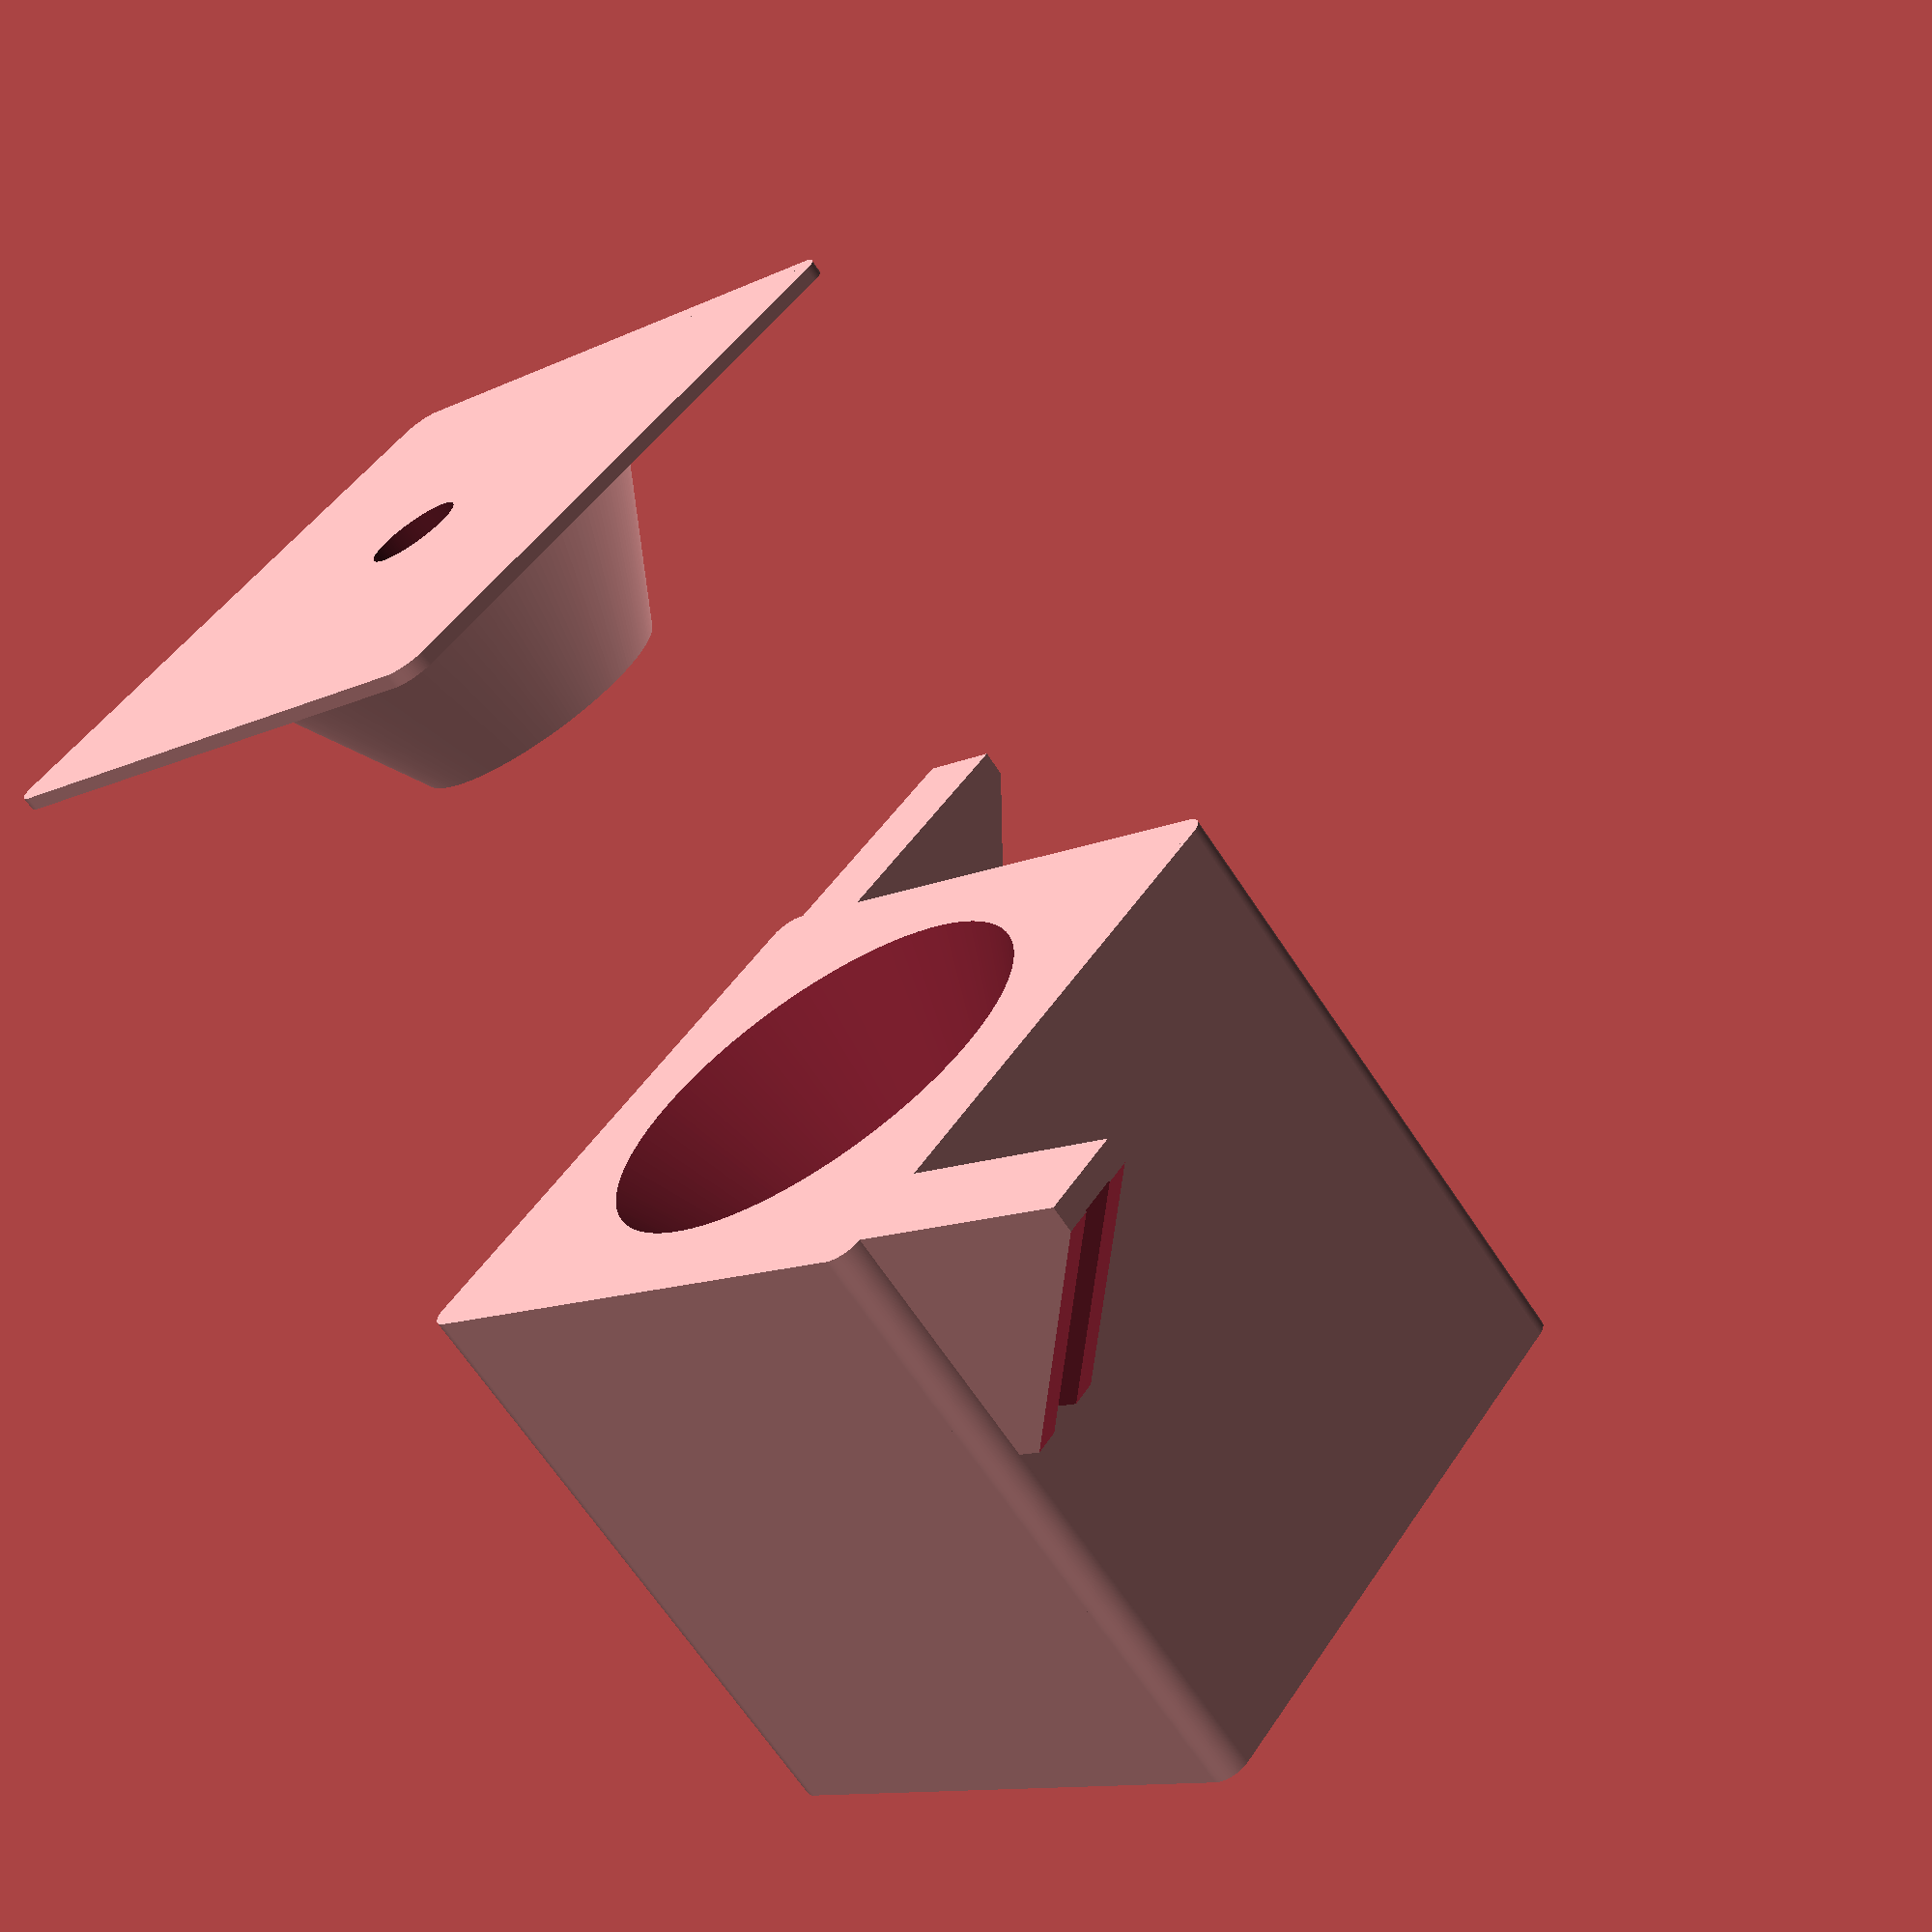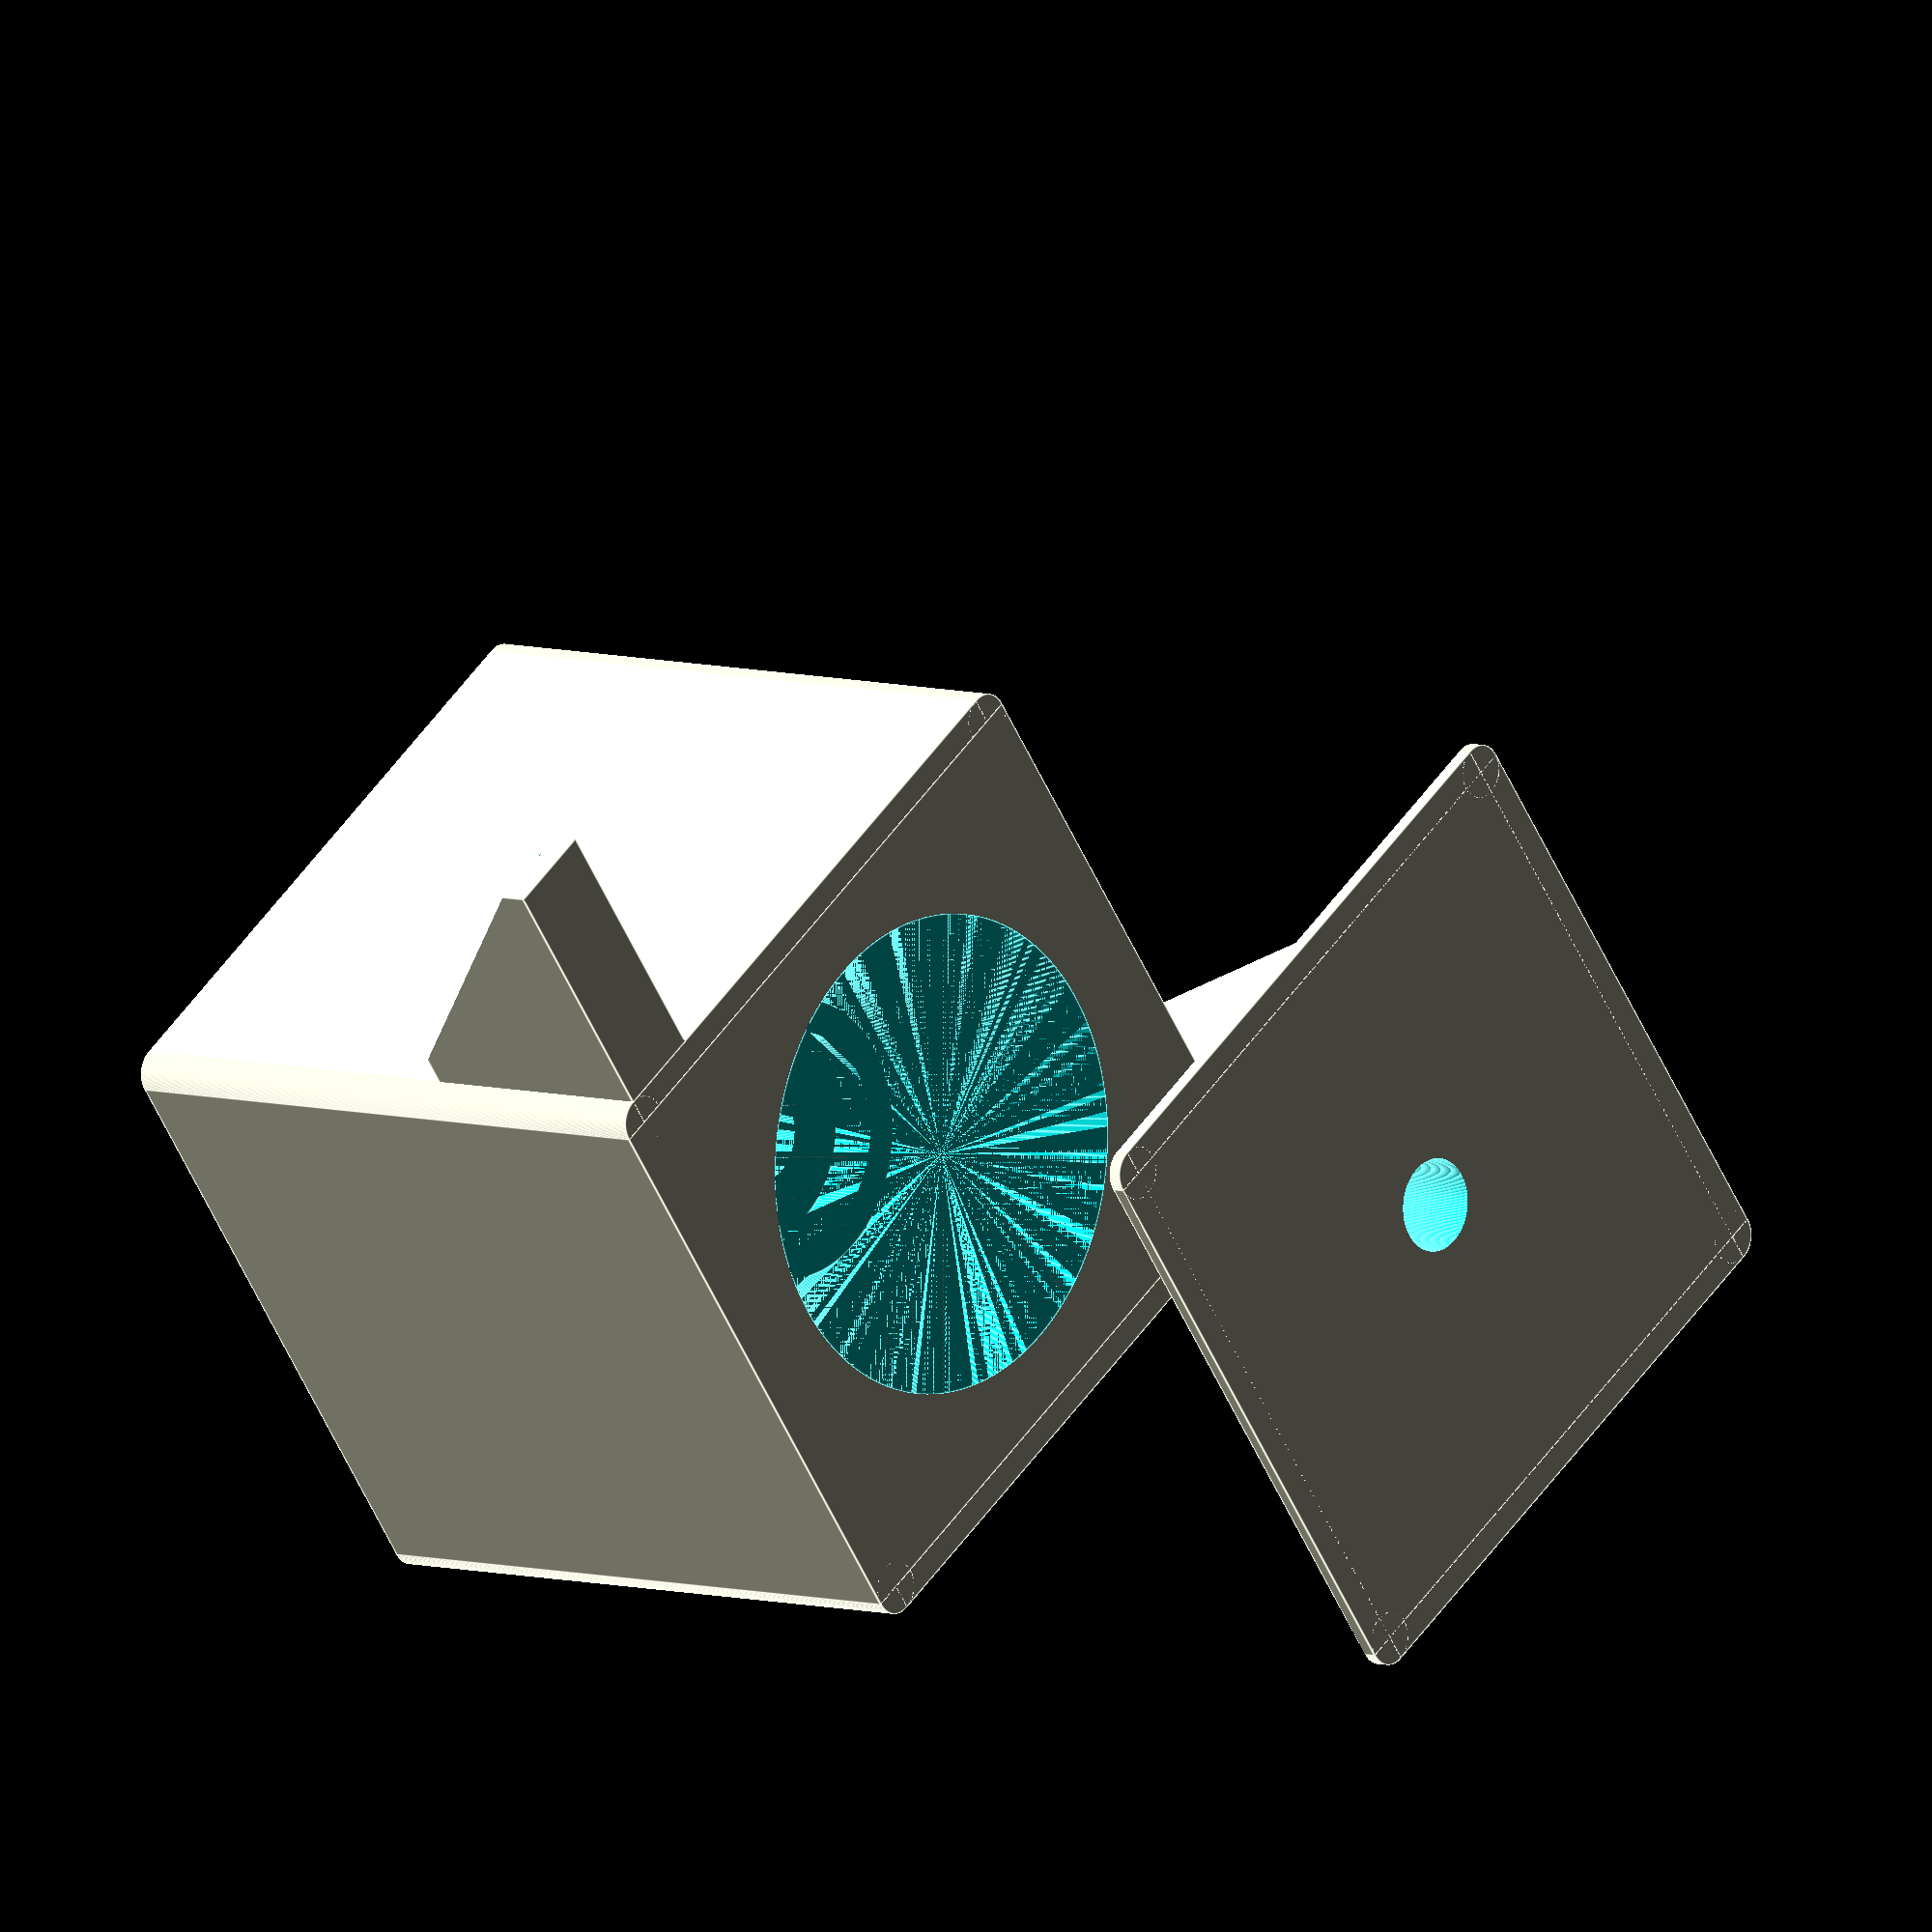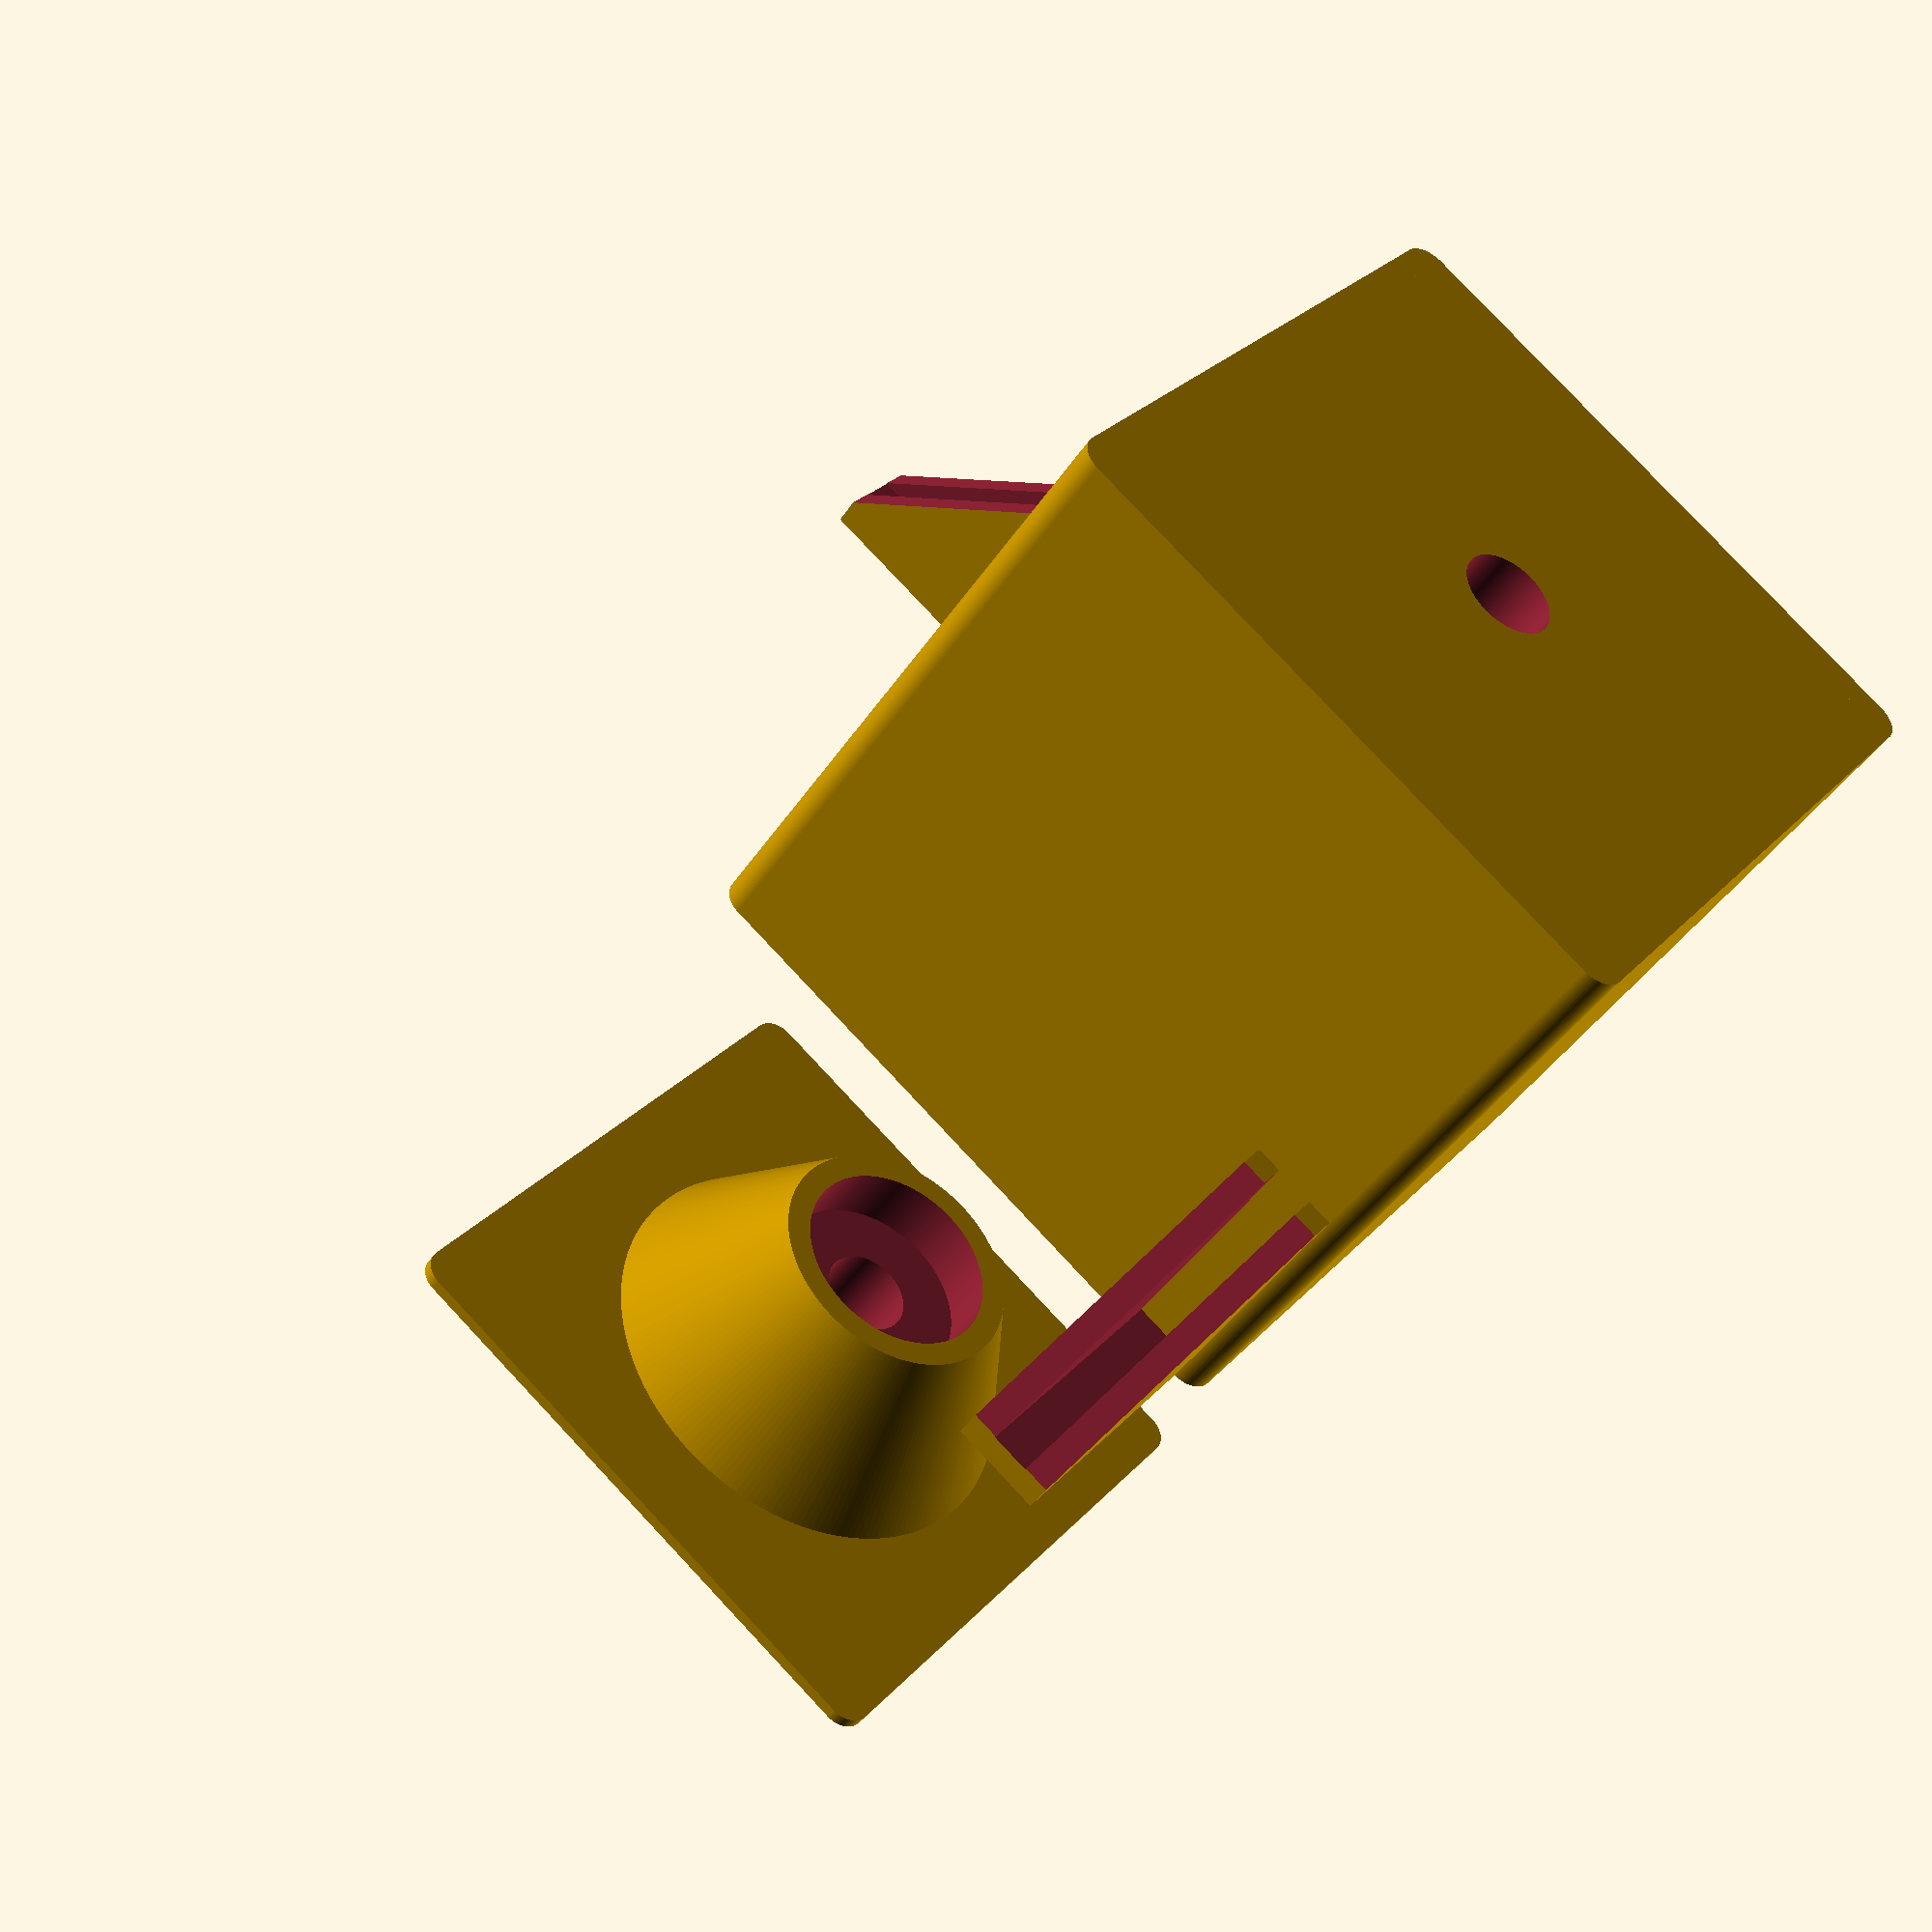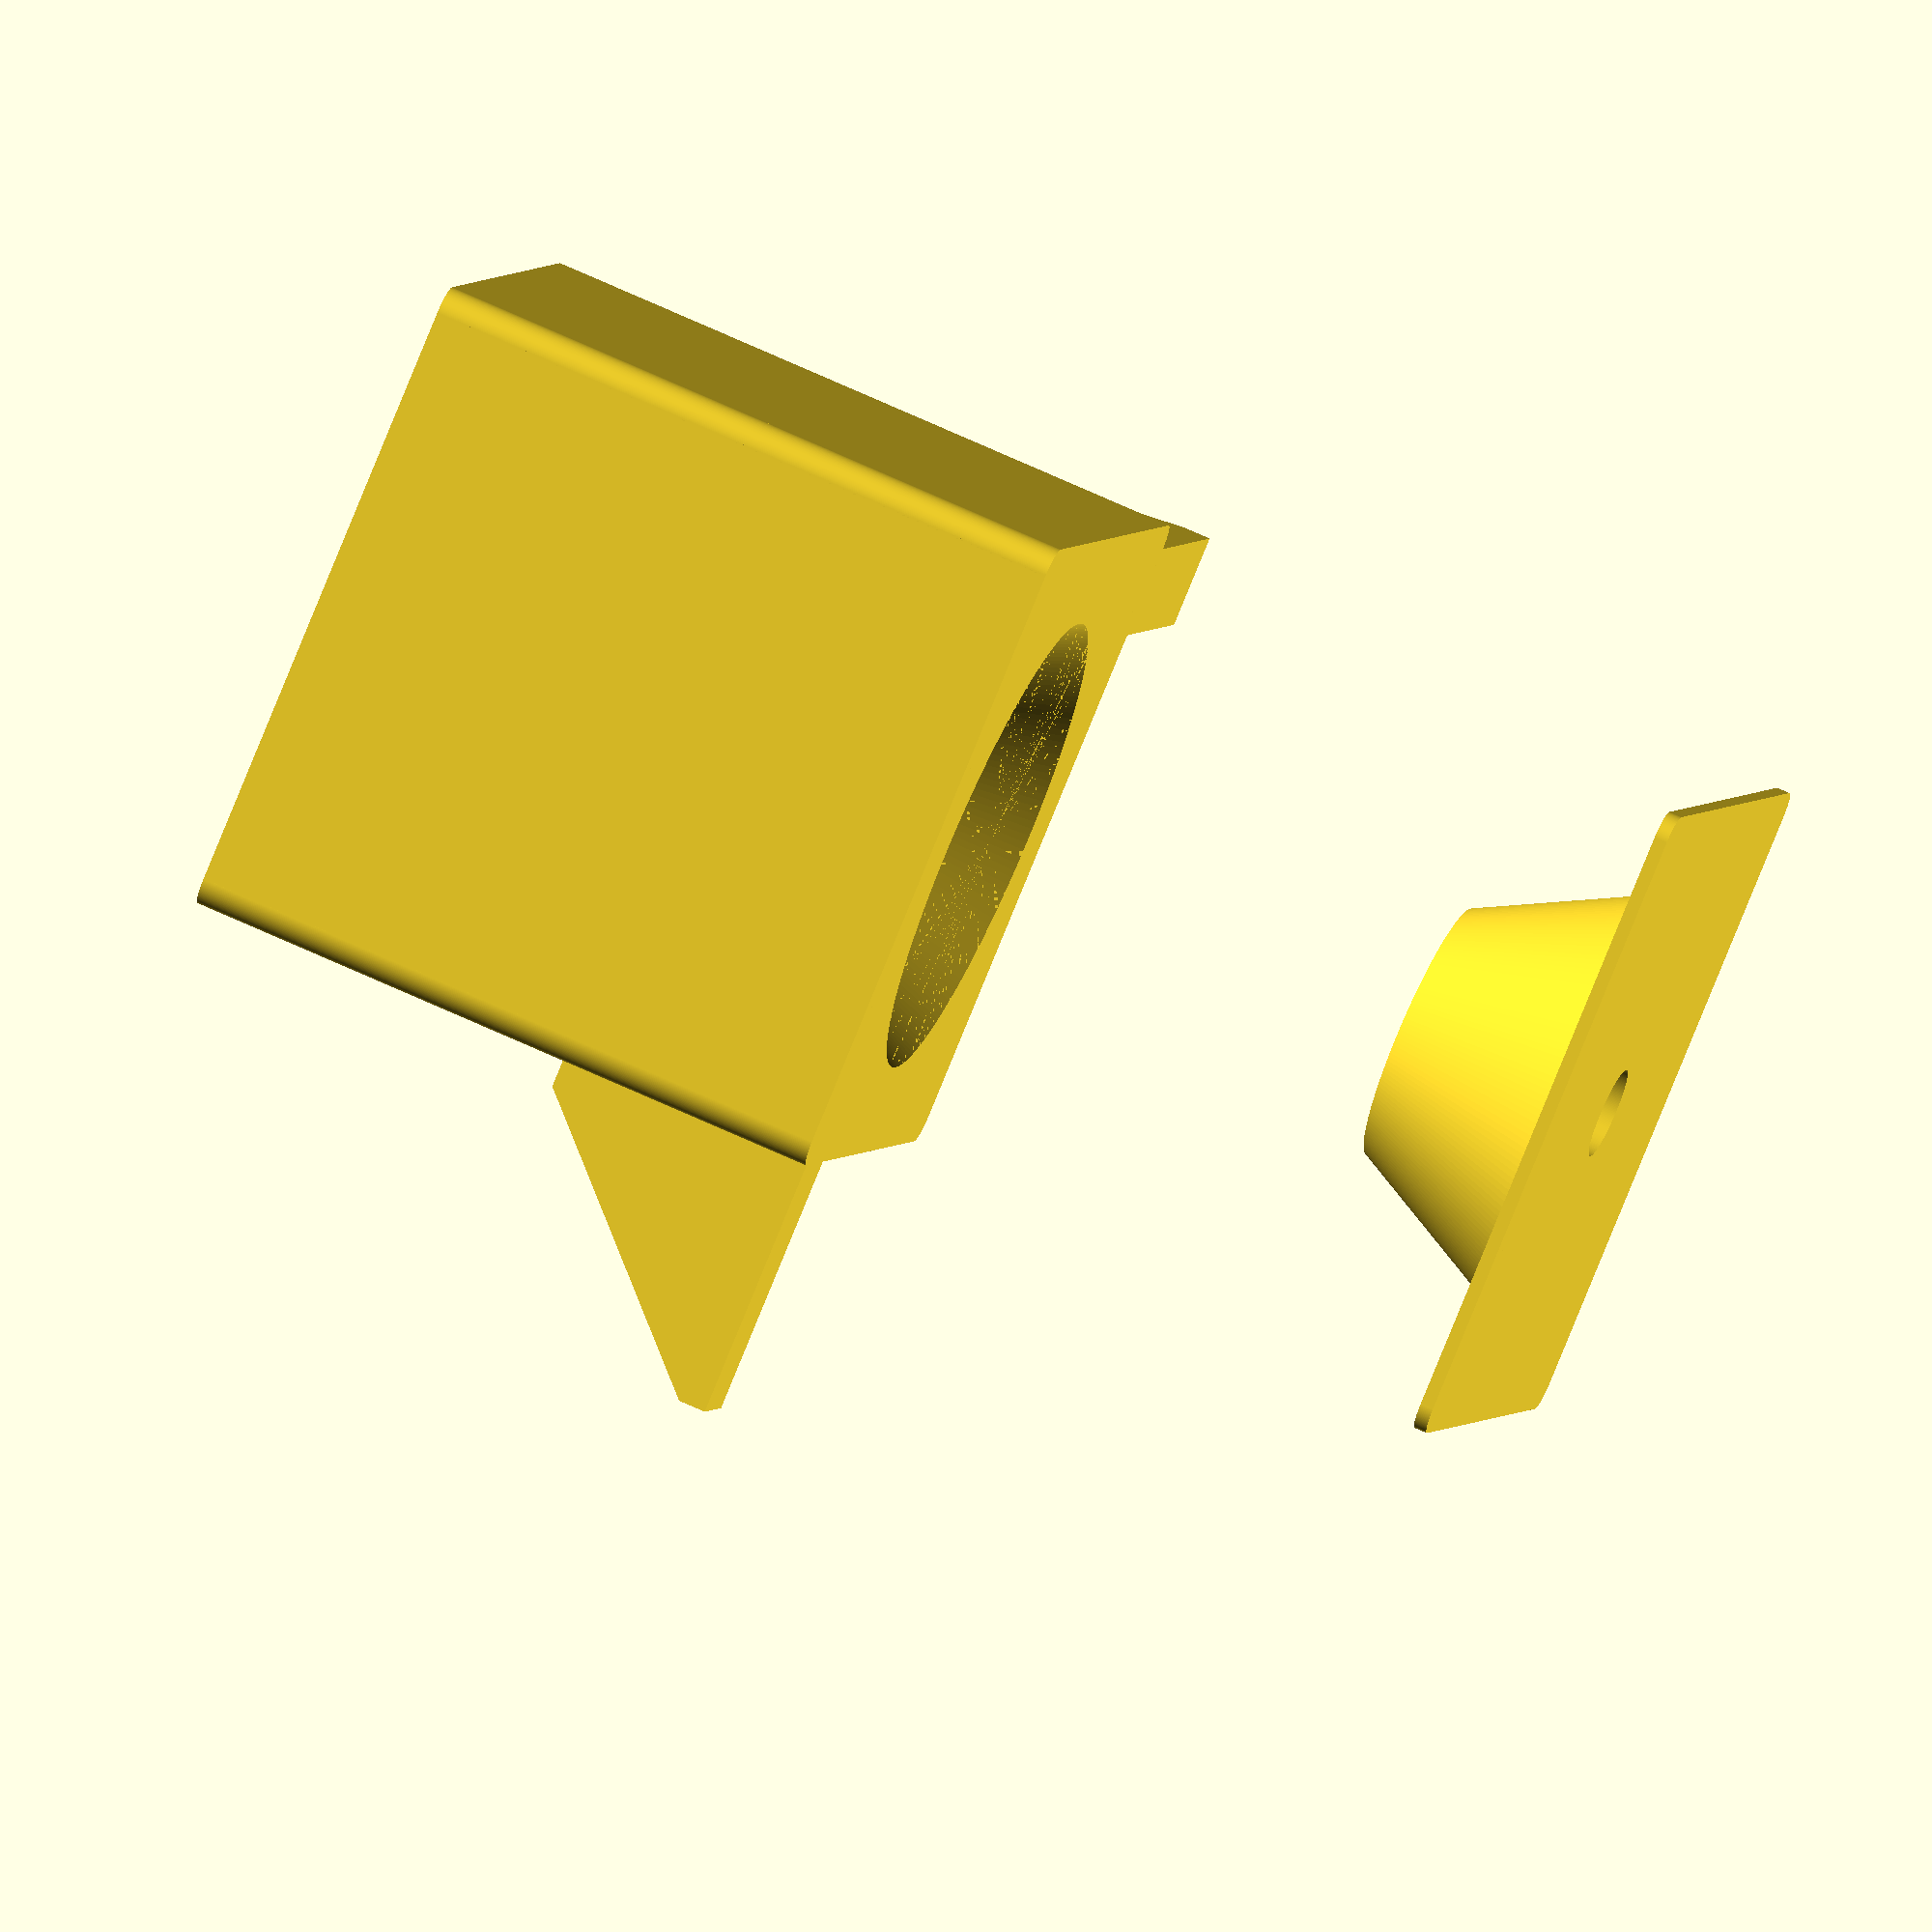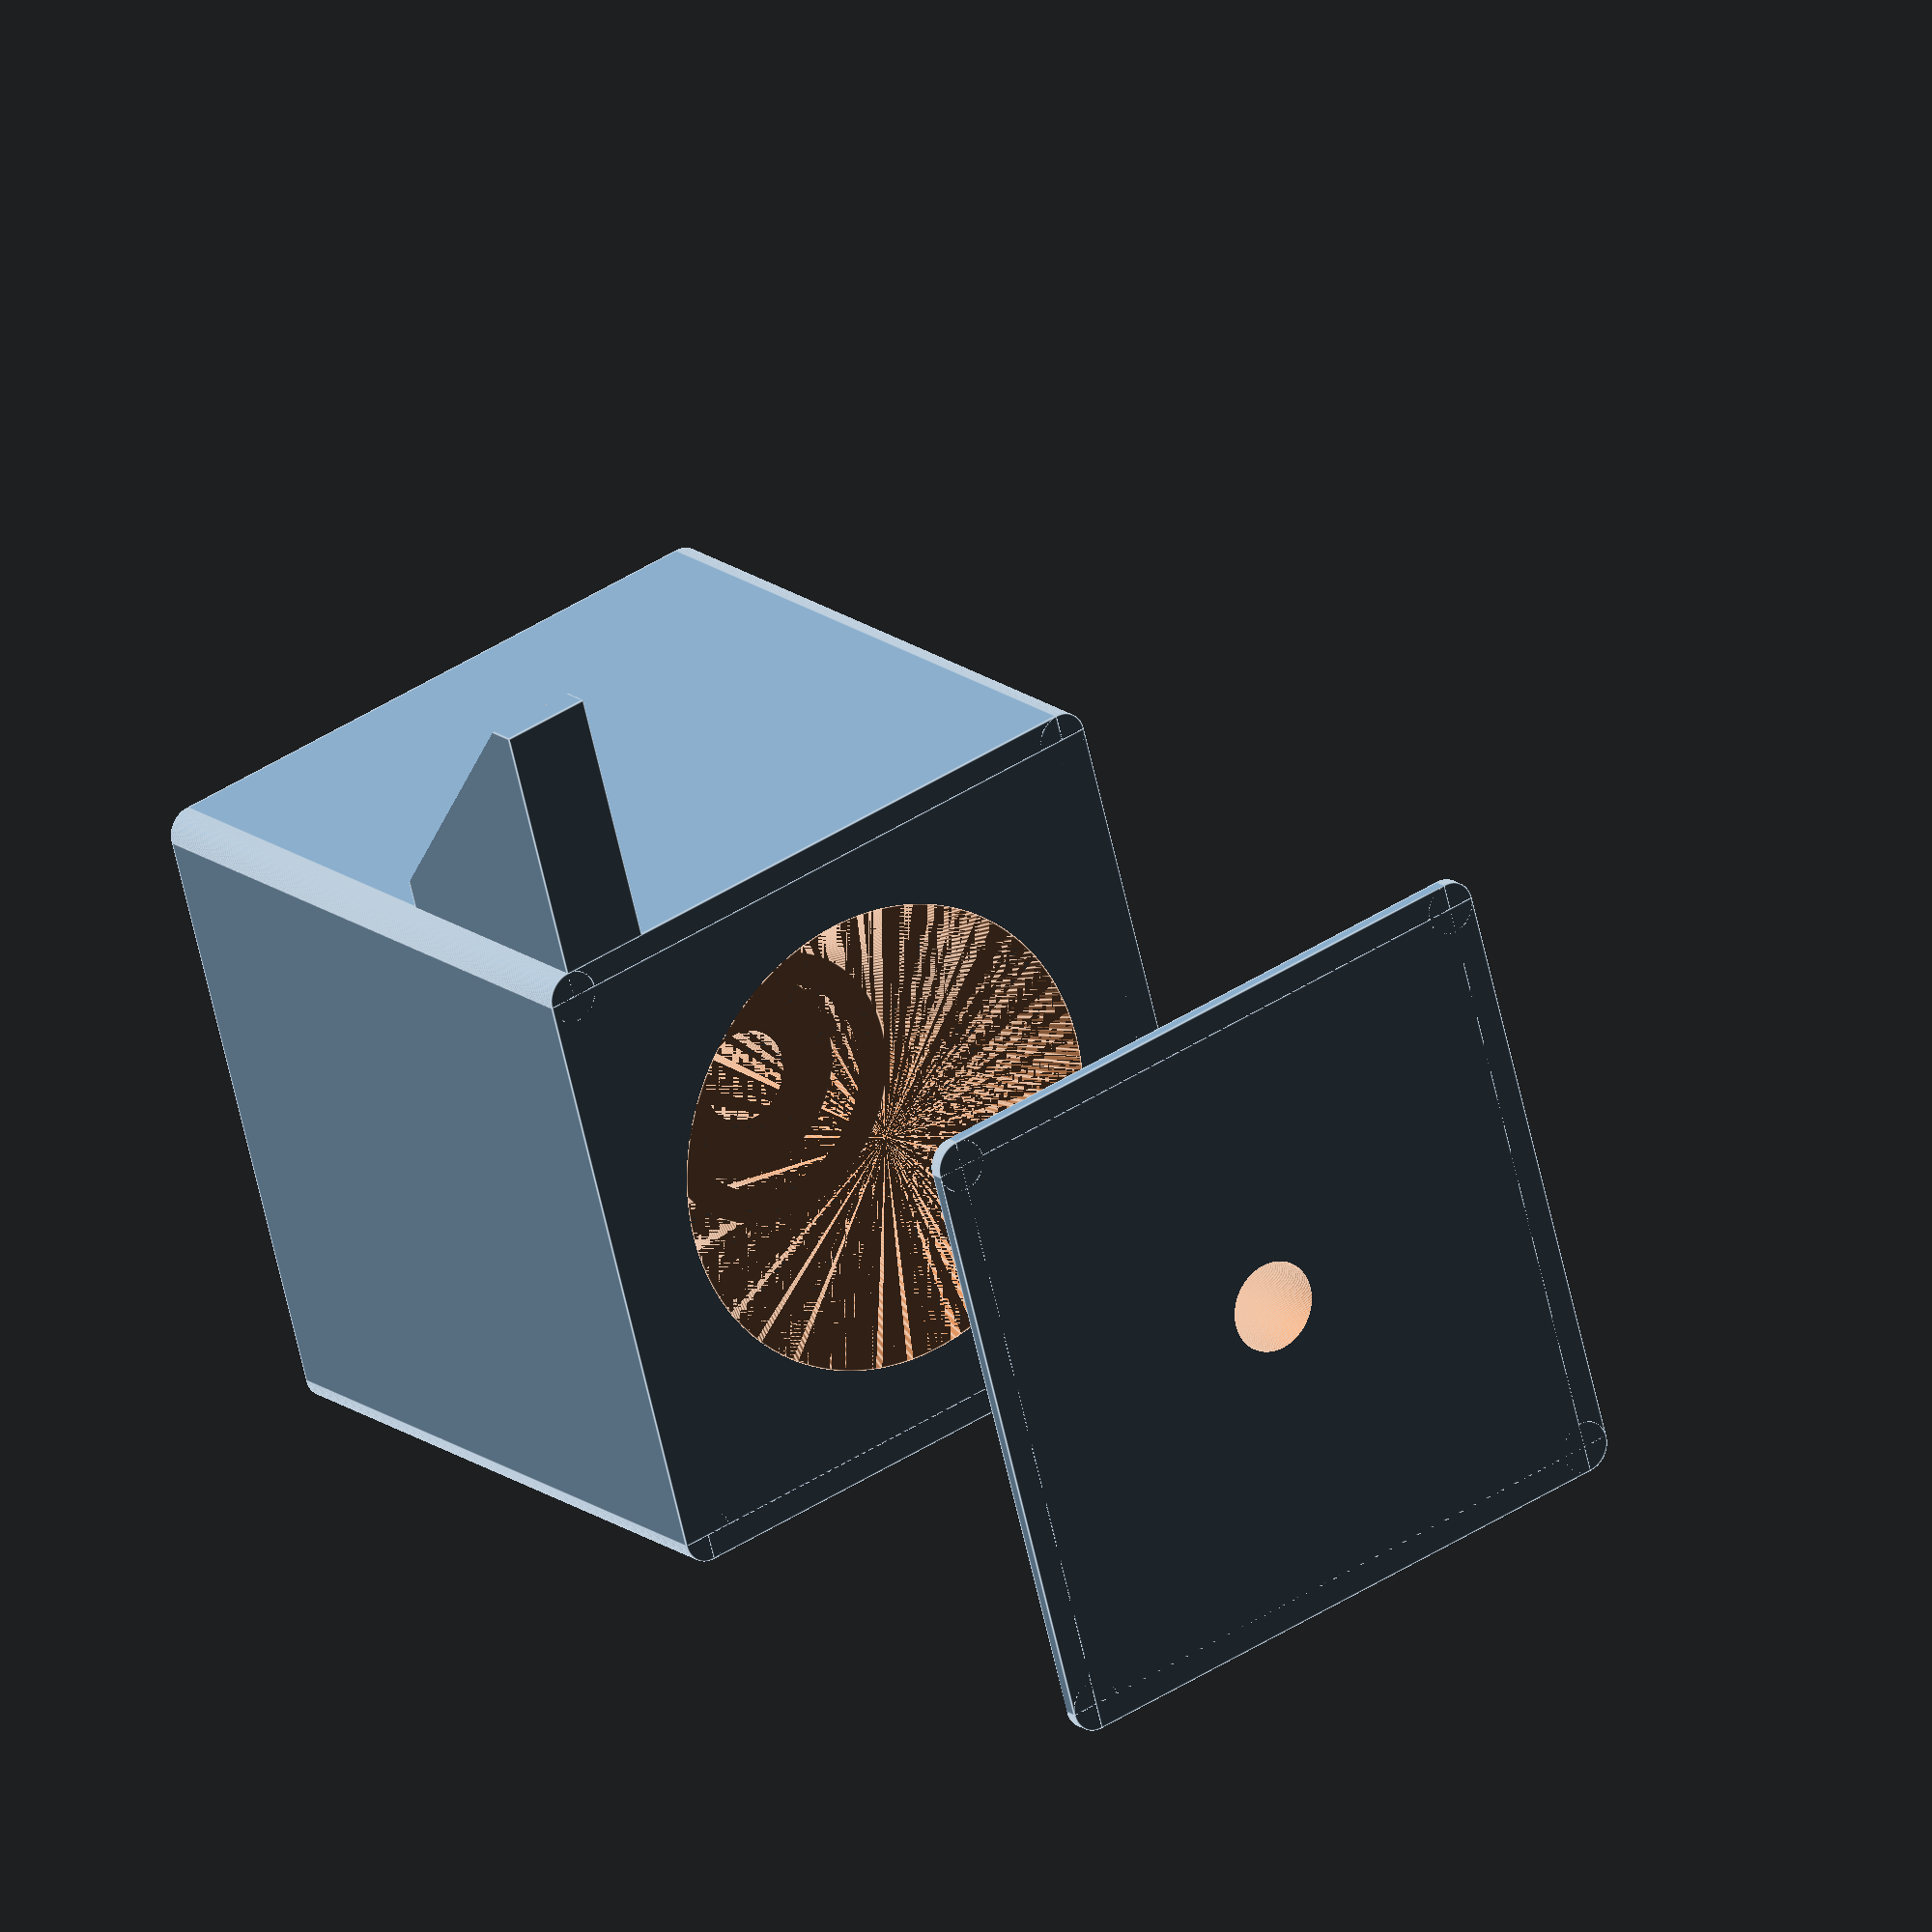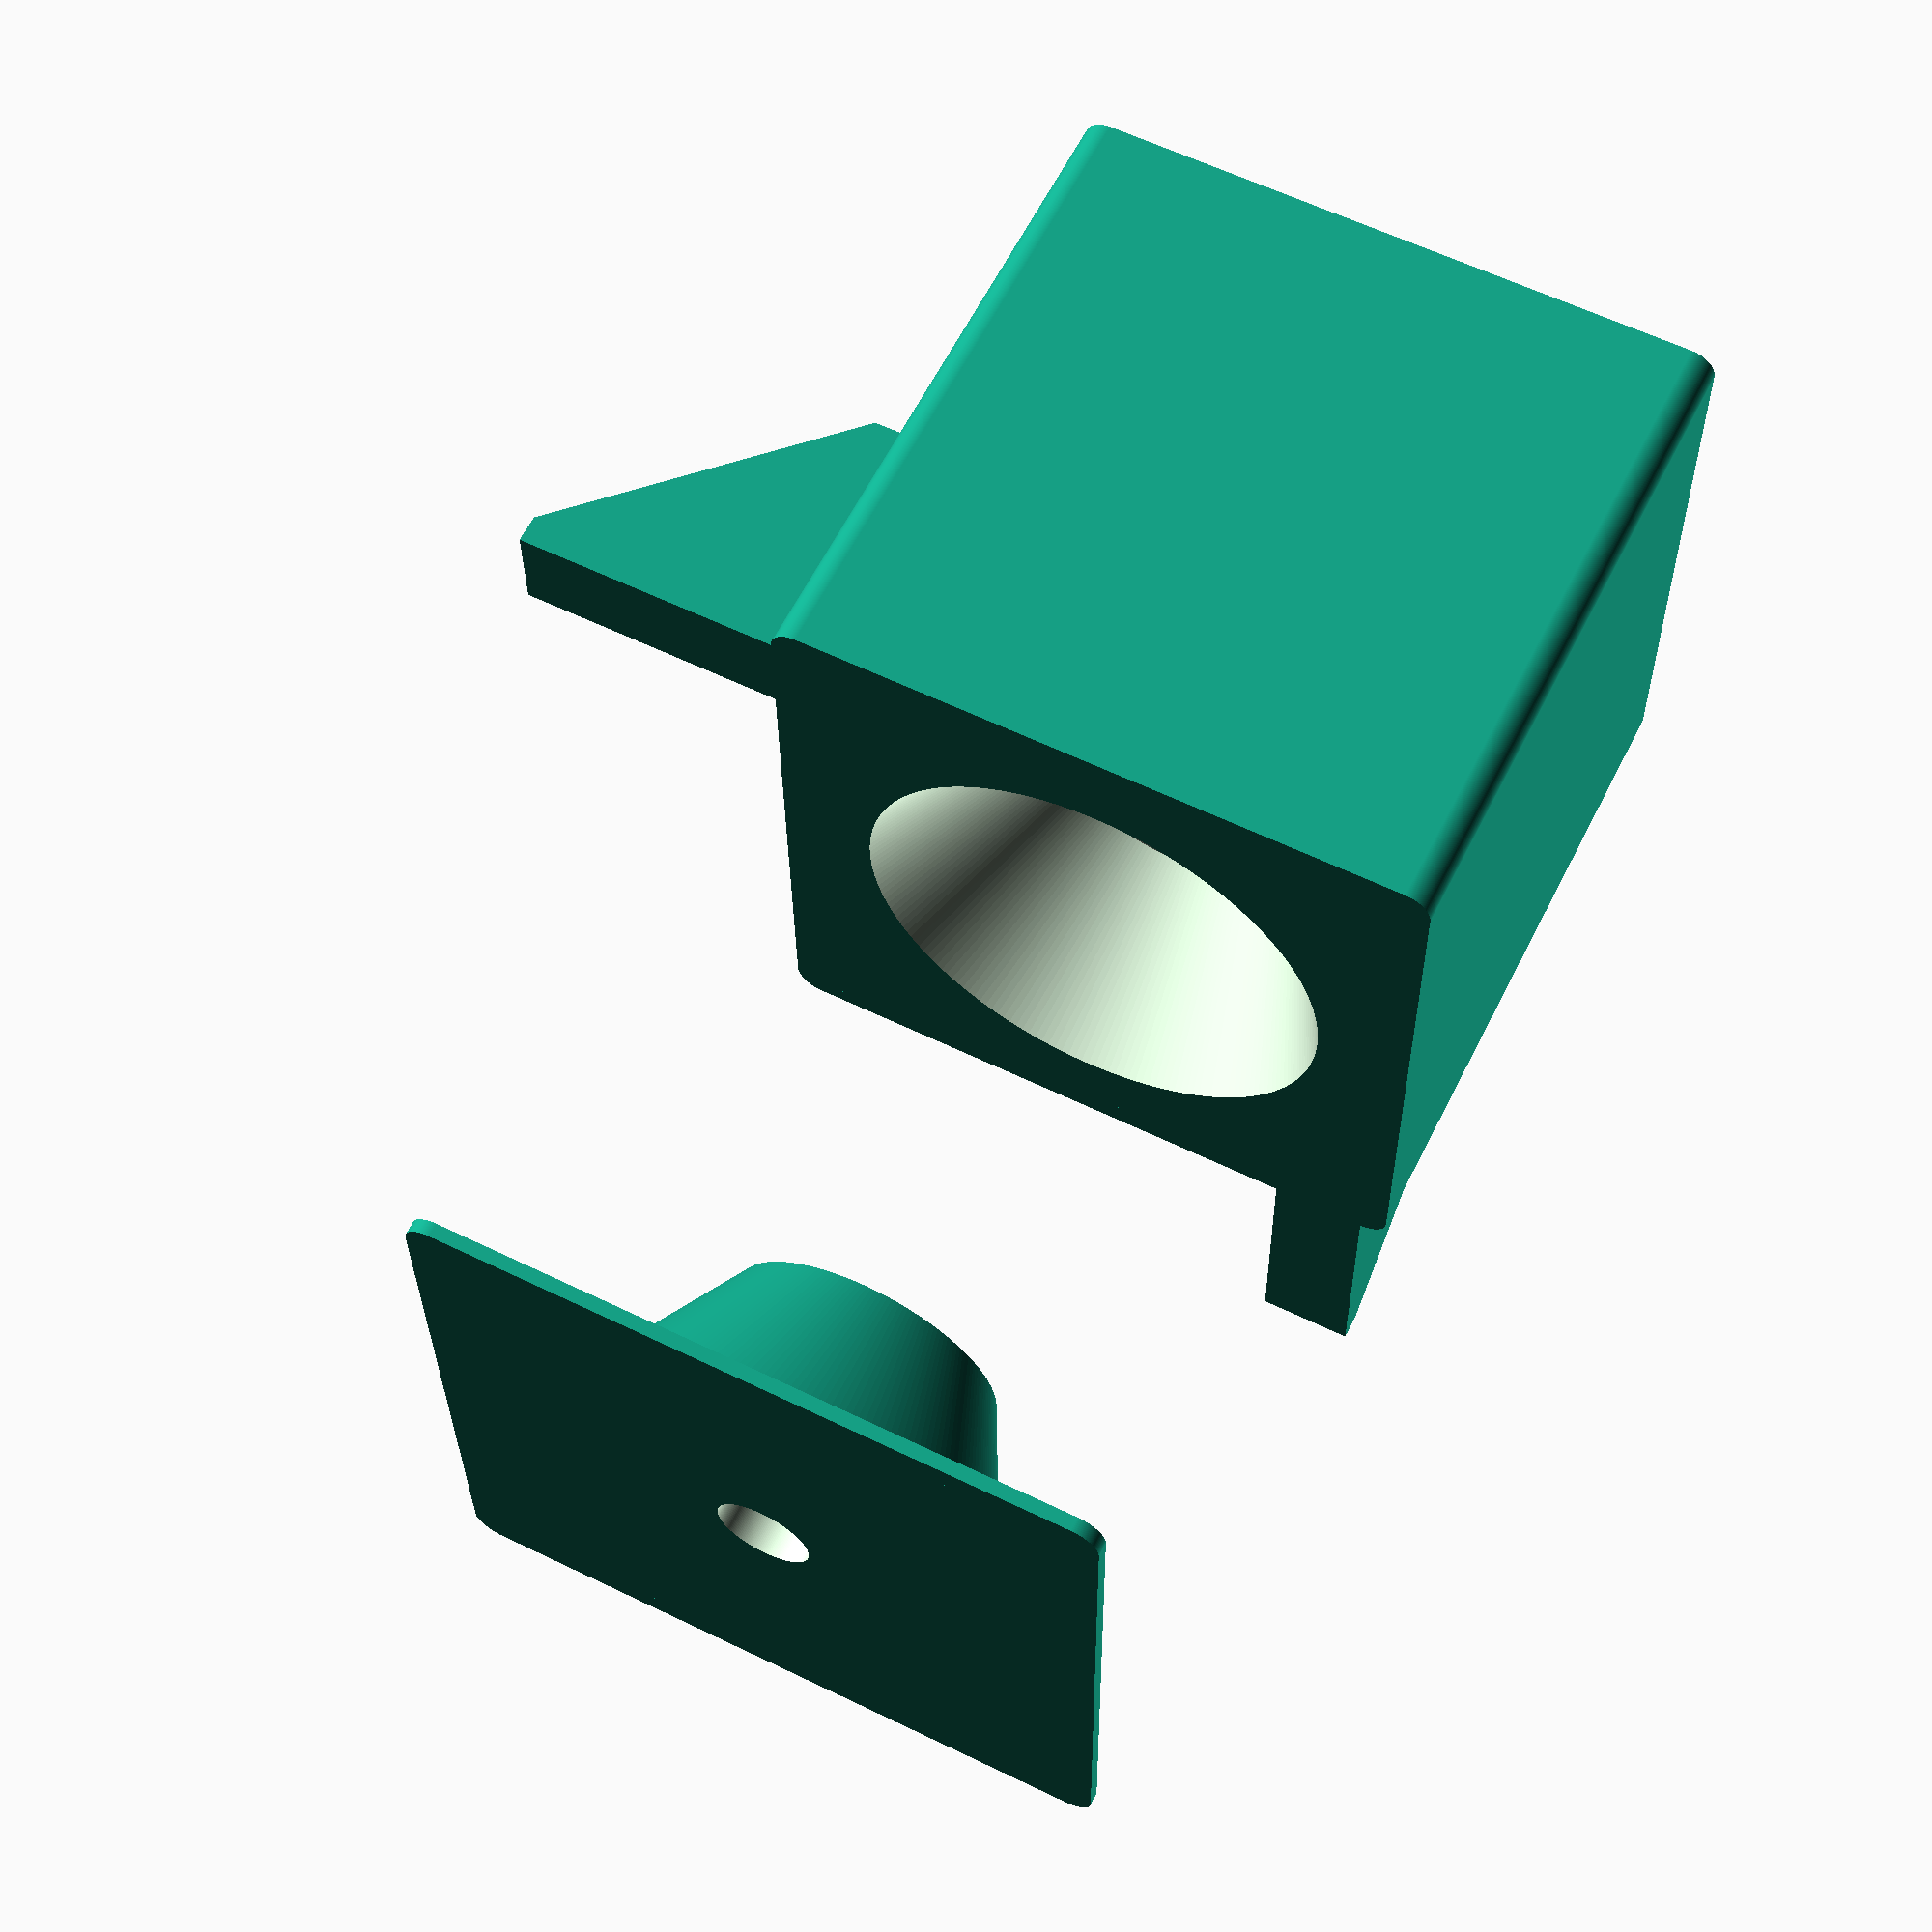
<openscad>
/*
 * Ikea Lack table enclosure for 3DP -- Bottom corners
 *
 * Based on:
 * http://www.thingiverse.com/thing:2864118
 * Original Prusa i3 MK3 ENCLOSURE -Ikea Lack table - 
 *   Prusa Research by cisardom is licensed under 
 *   the Creative Commons - Attribution license.
 *   http://creativecommons.org/licenses/by/3.0/
 *
 * Implementation in OpenSCAD by Robert Jennings <rcj4747>
 */

$fn=200;

leg_width = 50; // [40:]
leg_edge_radius = 2;
height = 50;
screw_hole_d = 7;
    

/* Create a cylinder with a circumscribed radius. Source:
 * https://en.wikibooks.org/wiki/OpenSCAD_User_Manual/undersized_circular_objects
 */
module cylinder_outer(r, h) {
    fudge = 1/cos(180/$fn);
    cylinder(r=r*fudge, h=h);
}

module leg_body(height=height) {
    screw_diameter = 7;
    difference() {
        union() { 
            leg_corner = leg_width - leg_edge_radius;

            translate([leg_corner, leg_corner, 0])
                cylinder(r=leg_edge_radius, h=height);
    
            translate([leg_edge_radius, leg_edge_radius, 0])
                cylinder(r=leg_edge_radius, h=height);
    
            translate([leg_edge_radius, leg_corner, 0])
                cylinder(r=leg_edge_radius,  h=height);
    
            translate([leg_corner, leg_edge_radius, 0])
                cylinder(r=leg_edge_radius, h=height);

            translate([0, leg_edge_radius, 0])
                cube([leg_width, leg_width-leg_edge_radius*2, height]);
            translate([leg_edge_radius, 0, 0,])
                cube([leg_width-leg_edge_radius*2, leg_width, height]);
        }
    }

}

// Alignment cone parameters
cone_d1 = 36; // [cone_d2:leg_width-10]
cone_d2 = 21; // [21:leg_width-10]
cone_h = 15;

// Foot
module foot(height=height) {
    difference() {
        translate([-(leg_width / 2), -(leg_width / 2), 0]) leg_body();
        union() {
            // Alignment cone
            cylinder(h=cone_h, d1=cone_d1, d2=cone_d2);
            translate([0, 0, -0.199]) cylinder(h=0.2, d=cone_d1);
            // Screw head recess
            recess_h = 3.5;
            recess_d = 16;
            translate([0, 0, cone_h - 0.1])
                cylinder(h=recess_h + 0.1, d=recess_d);
            // Screw hole
            translate([0, 0, (cone_h + recess_h - 0.1)])
                cylinder_outer(h=(height - cone_h - recess_h + 0.2),
                               r=(screw_hole_d / 2));
        }
    }
}

// Foot plate
module plate(height) {
    difference() {
        union() {
            // Foot plate body
            translate([-leg_width / 2, -leg_width / 2, 0])
                leg_body(height=height);
            // Alignment body
            translate([0, 0, height - 0.001])
                difference() {
                    // Alignment cone
                    cylinder(h=(cone_h - 0.5),
                             d1=(cone_d1 - 1), d2=(cone_d2 - 1));
                    // Screw head recess
                    recess_h=5;
                    recess_d=16;
                    translate([0, 0, (cone_h - recess_h - 0.5 - 0.1)])
                        cylinder(h=(recess_h + 0.2), d=recess_d);
                }
        }
        // Screw hole
        translate([0, 0, -0.1]) cylinder_outer(h=15.5 + 1, r=screw_hole_d / 2);
    }
}

module panel_holder(panel_thickness=3, panel_finger_width=2) {
    // Panel holder
    finger_length = 20;
    finger_depth = finger_length;
    translate([-(panel_thickness + panel_finger_width * 2) / 2 , -0.1, 0])
    difference() {
        // Main body
        cube([panel_thickness + panel_finger_width * 2,
              finger_length + 0.1,
              finger_depth]);
        // Panel slot
        translate([panel_finger_width, 0, 2])
            cube([panel_thickness,
                  finger_length + 0.2,
                  finger_depth + 0.1]);
        // 45deg cut on body
        rotate([45, 0, 0])
            // TODO: Replace magic numbers with *math*
            translate([-0.1, 15.7, -15.7])
                cube([panel_thickness + panel_finger_width * 2 + 0.2, 15, 30]);
    }
}

panel_thickness = 3;
panel_finger_width = 2;
panel_holder_width = panel_thickness + panel_finger_width * 2;
panel_corner_offset = leg_edge_radius + panel_holder_width / 2;

// Rear leg with 2 panel holders
translate([0, 0, 50]) union() {
    foot();
    rotate([0, 0, -90])
    translate([leg_width / 2 - panel_corner_offset, leg_width / 2, 0])
        panel_holder(panel_thickness=panel_thickness,
                     panel_finger_width=panel_finger_width);
    translate([-(leg_width / 2 - panel_corner_offset), leg_width / 2, 0])
        panel_holder(panel_thickness=panel_thickness,
                     panel_finger_width=panel_finger_width);
}

plate_h=1;
translate([0, 0, -plate_h]) plate(height=plate_h);

</openscad>
<views>
elev=246.9 azim=51.1 roll=326.6 proj=p view=solid
elev=173.8 azim=126.3 roll=46.3 proj=o view=edges
elev=42.0 azim=217.6 roll=329.7 proj=p view=wireframe
elev=110.4 azim=294.7 roll=65.3 proj=o view=wireframe
elev=162.5 azim=105.4 roll=34.6 proj=o view=edges
elev=298.9 azim=90.7 roll=206.6 proj=p view=wireframe
</views>
